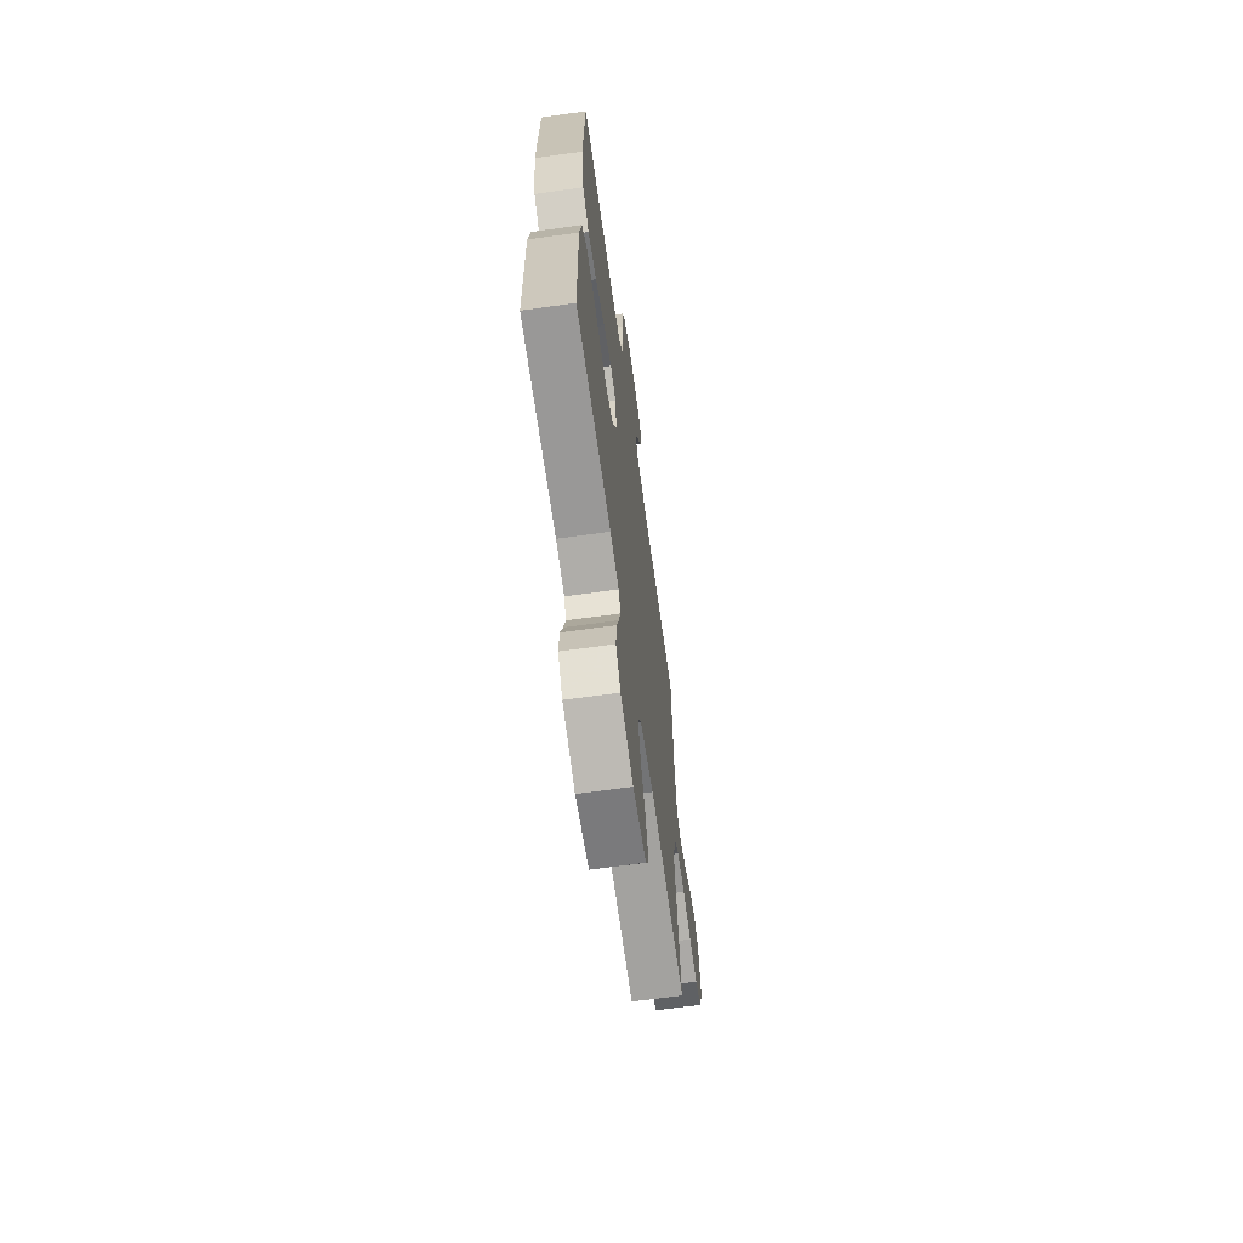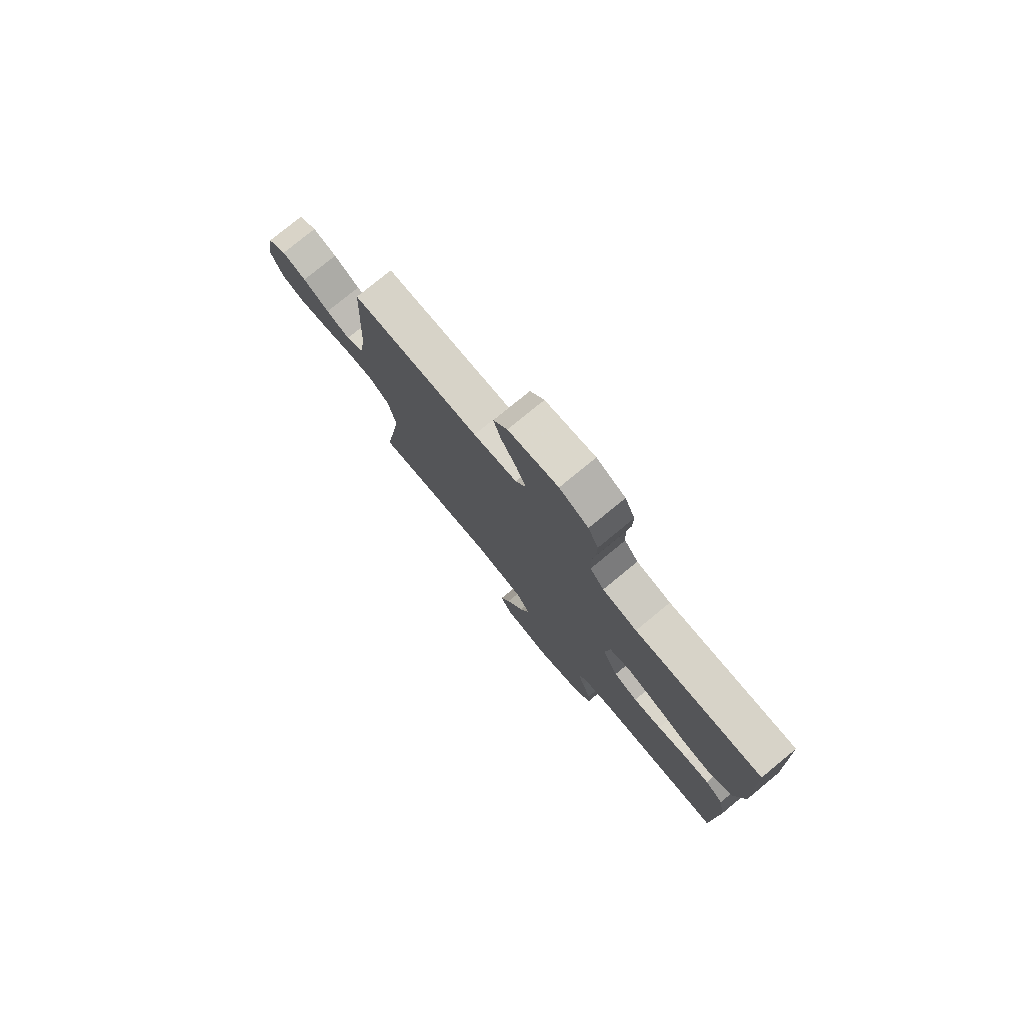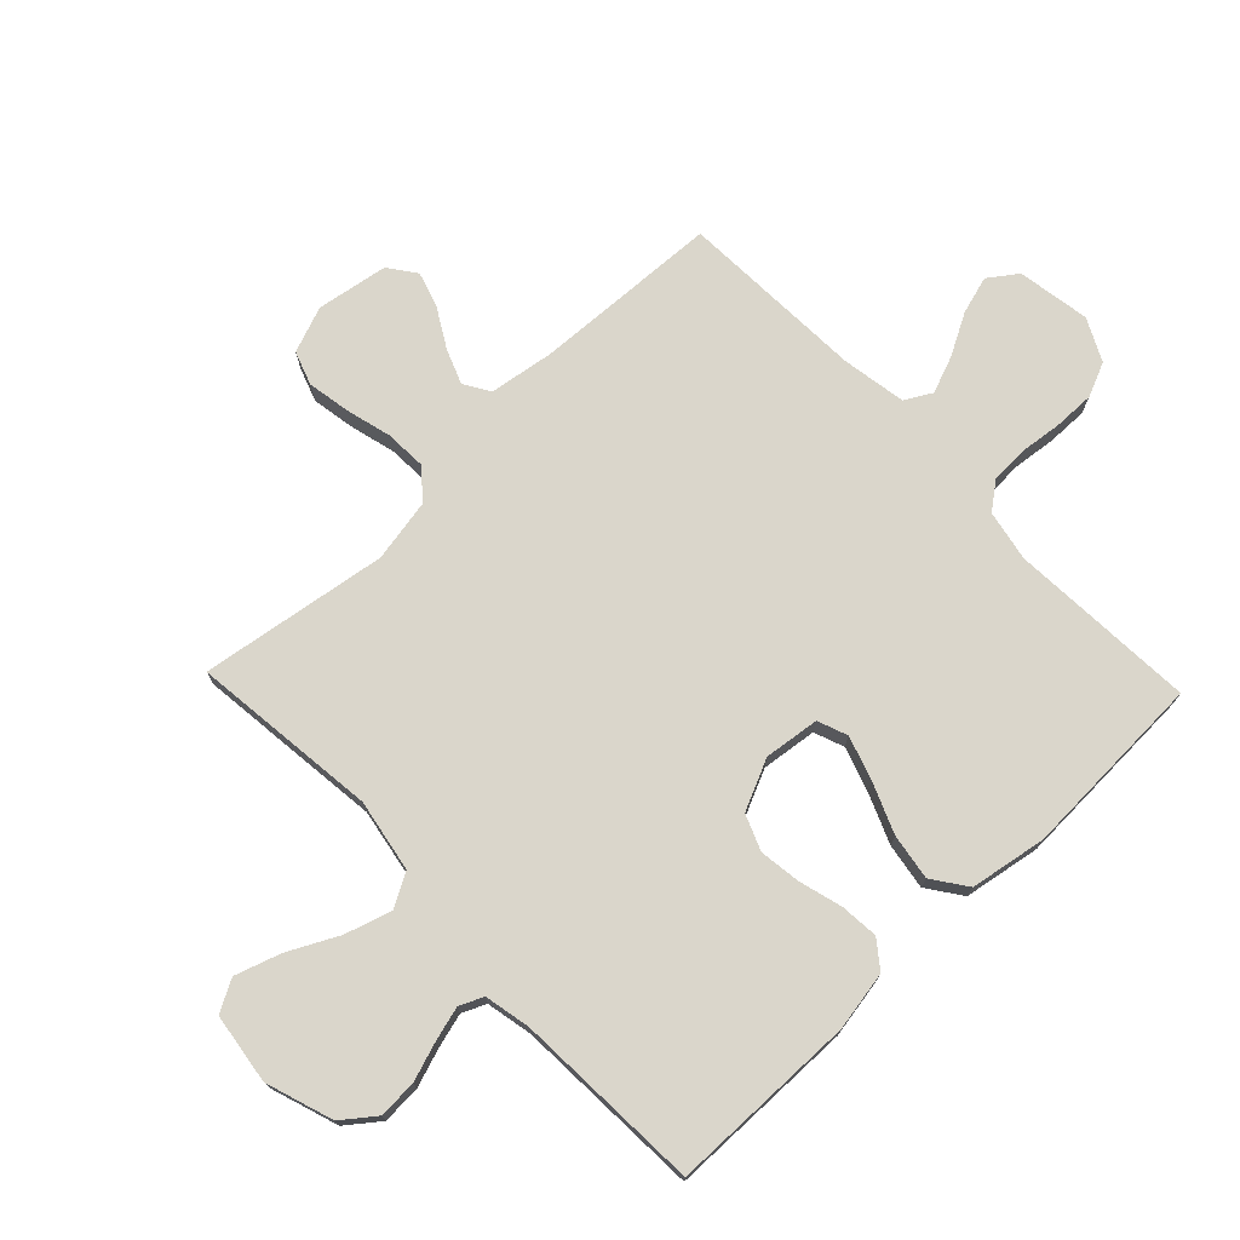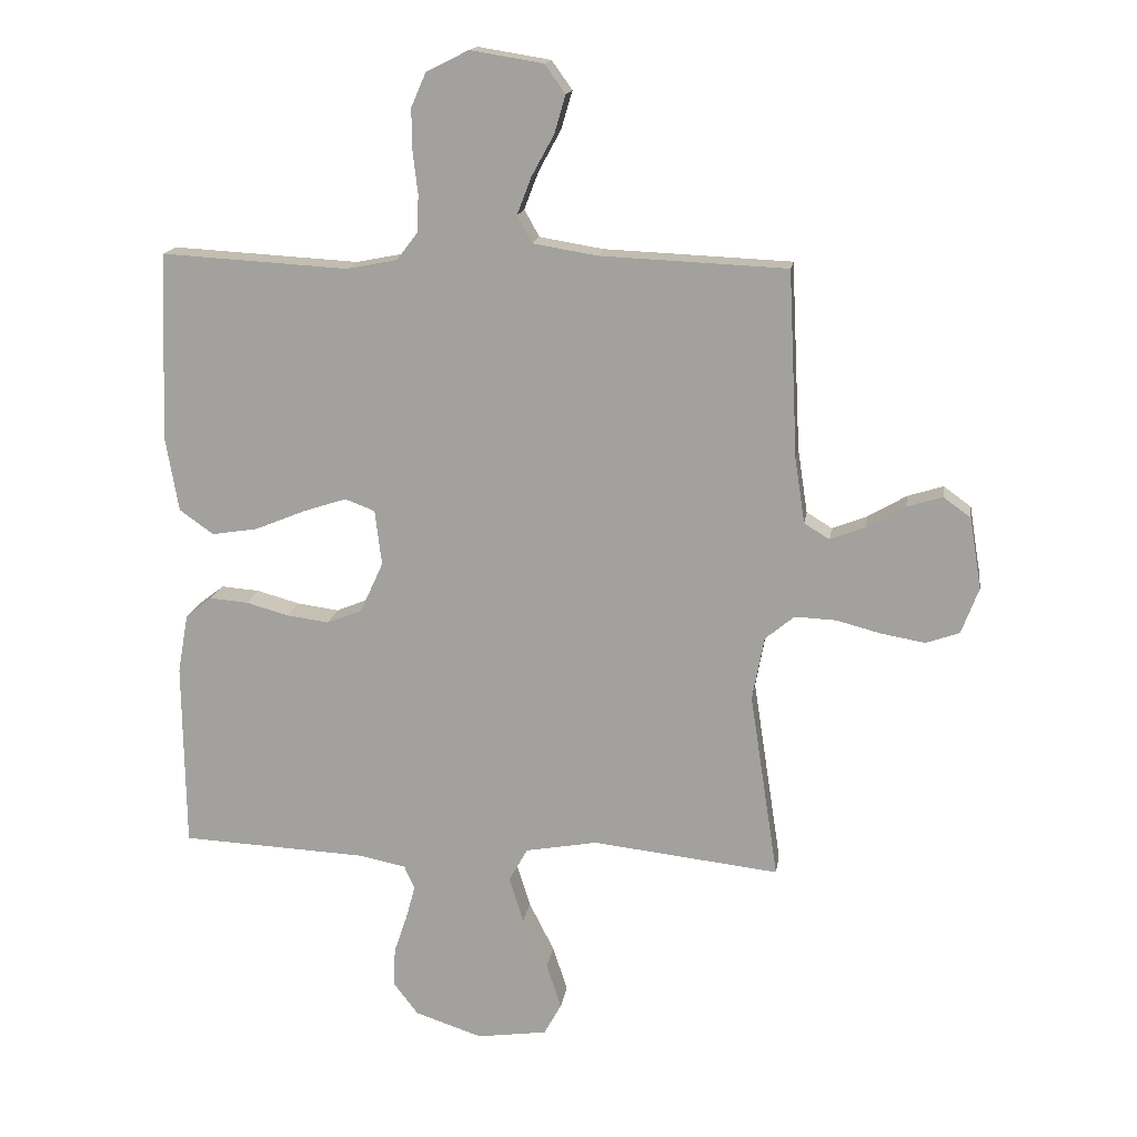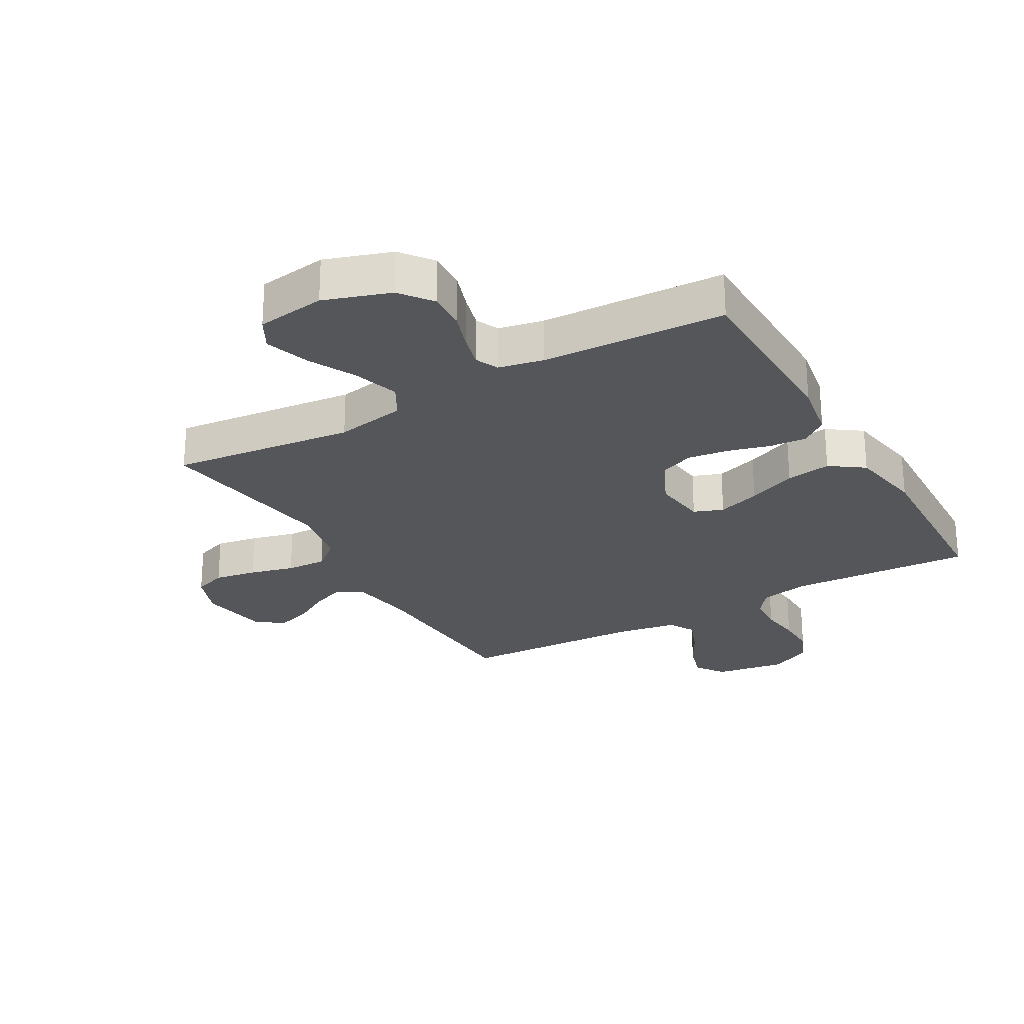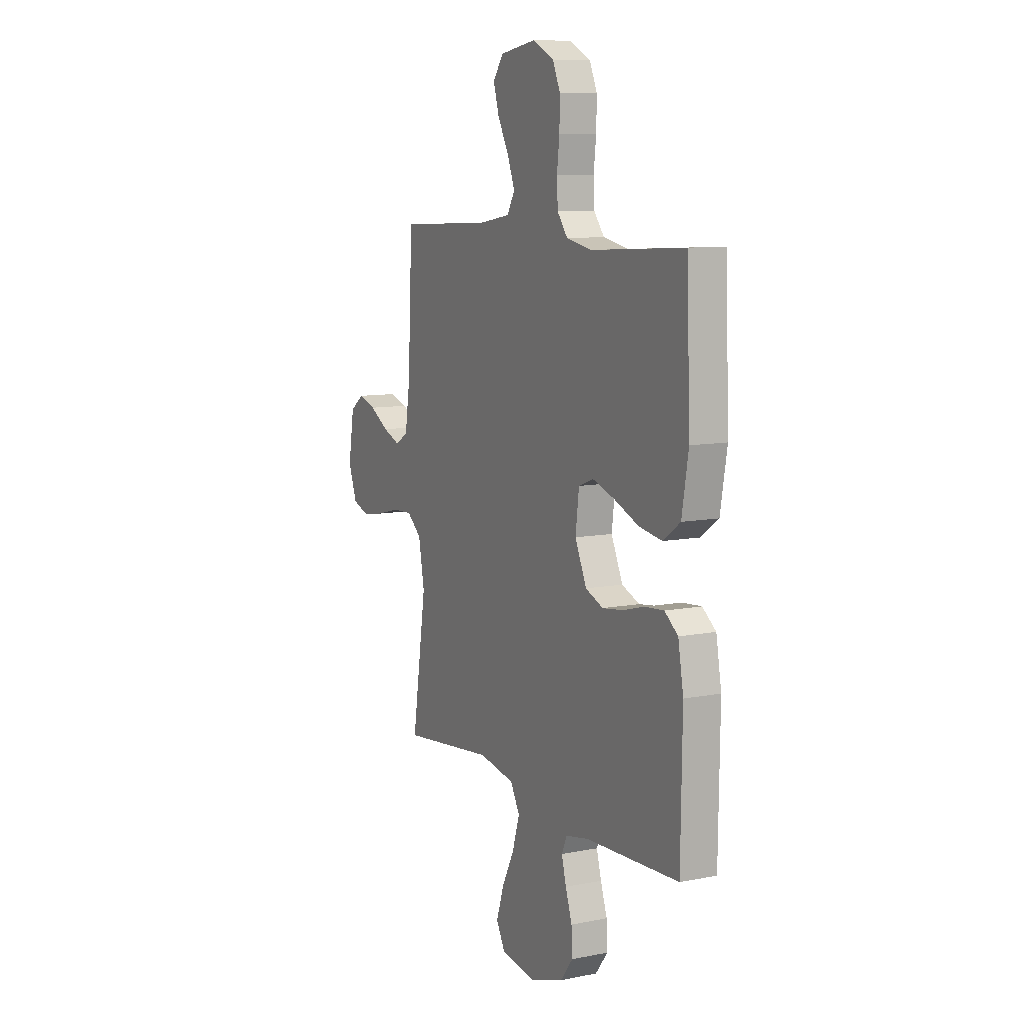
<metadata>
{"format":"obj","ext":"obj","renderer":"f3d","projection":"perspective","resolution":1024,"background":"white","views":[{"elev":-66.1,"azim":-82.0,"up":"+Z"},{"elev":78.2,"azim":-129.4,"up":"+Z"},{"elev":73.8,"azim":-133.7,"up":"+Y"},{"elev":15.9,"azim":8.6,"up":"+Z"},{"elev":-25.5,"azim":-150.2,"up":"+Y"},{"elev":9.5,"azim":-117.2,"up":"+Z"}]}
</metadata>
<code>
v 0.5 0.07 -0.5
v 0.2 0.07 -0.466
v 0.084 0.07 -0.487
v 0.054 0.07 -0.541
v 0.077 0.07 -0.615
v 0.117 0.07 -0.694
v 0.141 0.07 -0.767
v 0.113 0.07 -0.818
v 0 0.07 -0.834
v -0.108 0.07 -0.798
v -0.148 0.07 -0.746
v -0.145 0.07 -0.684
v -0.124 0.07 -0.622
v -0.109 0.07 -0.567
v -0.126 0.07 -0.529
v -0.2 0.07 -0.514
v -0.5 0.07 -0.5
v -0.504 0.07 -0.2
v -0.487 0.07 -0.104
v -0.444 0.07 -0.071
v -0.383 0.07 -0.076
v -0.314 0.07 -0.095
v -0.247 0.07 -0.104
v -0.19 0.07 -0.081
v -0.153 0.07 0
v -0.164 0.07 0.089
v -0.212 0.07 0.107
v -0.282 0.07 0.084
v -0.362 0.07 0.051
v -0.436 0.07 0.039
v -0.491 0.07 0.078
v -0.512 0.07 0.2
v -0.5 0.07 0.5
v -0.2 0.07 0.483
v -0.119 0.07 0.499
v -0.086 0.07 0.542
v -0.083 0.07 0.602
v -0.091 0.07 0.67
v -0.092 0.07 0.736
v -0.068 0.07 0.791
v 0 0.07 0.825
v 0.117 0.07 0.806
v 0.15 0.07 0.76
v 0.132 0.07 0.699
v 0.096 0.07 0.633
v 0.073 0.07 0.573
v 0.097 0.07 0.53
v 0.2 0.07 0.513
v 0.5 0.07 0.5
v 0.515 0.07 0.2
v 0.531 0.07 0.096
v 0.572 0.07 0.071
v 0.628 0.07 0.093
v 0.69 0.07 0.129
v 0.747 0.07 0.147
v 0.791 0.07 0.115
v 0.81 0.07 0
v 0.782 0.07 -0.074
v 0.728 0.07 -0.093
v 0.659 0.07 -0.081
v 0.586 0.07 -0.062
v 0.52 0.07 -0.059
v 0.473 0.07 -0.098
v 0.454 0.07 -0.2
v 0.5 0 -0.5
v 0.2 0 -0.466
v 0.084 0 -0.487
v 0.054 0 -0.541
v 0.077 0 -0.615
v 0.117 0 -0.694
v 0.141 0 -0.767
v 0.113 0 -0.818
v 0 0 -0.834
v -0.108 0 -0.798
v -0.148 0 -0.746
v -0.145 0 -0.684
v -0.124 0 -0.622
v -0.109 0 -0.567
v -0.126 0 -0.529
v -0.2 0 -0.514
v -0.5 0 -0.5
v -0.504 0 -0.2
v -0.487 0 -0.104
v -0.444 0 -0.071
v -0.383 0 -0.076
v -0.314 0 -0.095
v -0.247 0 -0.104
v -0.19 0 -0.081
v -0.153 0 0
v -0.164 0 0.089
v -0.212 0 0.107
v -0.282 0 0.084
v -0.362 0 0.051
v -0.436 0 0.039
v -0.491 0 0.078
v -0.512 0 0.2
v -0.5 0 0.5
v -0.2 0 0.483
v -0.119 0 0.499
v -0.086 0 0.542
v -0.083 0 0.602
v -0.091 0 0.67
v -0.092 0 0.736
v -0.068 0 0.791
v 0 0 0.825
v 0.117 0 0.806
v 0.15 0 0.76
v 0.132 0 0.699
v 0.096 0 0.633
v 0.073 0 0.573
v 0.097 0 0.53
v 0.2 0 0.513
v 0.5 0 0.5
v 0.515 0 0.2
v 0.531 0 0.096
v 0.572 0 0.071
v 0.628 0 0.093
v 0.69 0 0.129
v 0.747 0 0.147
v 0.791 0 0.115
v 0.81 0 0
v 0.782 0 -0.074
v 0.728 0 -0.093
v 0.659 0 -0.081
v 0.586 0 -0.062
v 0.52 0 -0.059
v 0.473 0 -0.098
v 0.454 0 -0.2
f 58 59 60 61
f 56 57 58 61
f 56 61 62
f 53 54 55 56
f 52 53 56 62
f 51 52 62 63
f 48 49 50
f 47 48 50 51
f 42 43 44 45
f 42 45 46
f 41 42 46
f 40 41 46
f 37 38 39 40
f 36 37 40 46
f 35 36 46 47
f 31 32 33 34
f 28 29 30 31
f 27 28 31 34
f 26 27 34 35
f 19 20 21 22
f 19 22 23
f 16 17 18 19
f 15 16 19 23
f 14 15 23 24
f 10 11 12 13
f 10 13 14
f 9 10 14
f 5 6 7 8
f 4 5 8 9
f 64 1 2
f 63 64 2 3
f 47 51 63 3
f 25 26 35 47
f 4 9 14 24
f 24 25 47
f 3 4 24 47
f 125 124 123 122
f 125 122 121 120
f 126 125 120
f 120 119 118 117
f 126 120 117 116
f 127 126 116 115
f 114 113 112
f 115 114 112 111
f 109 108 107 106
f 110 109 106
f 110 106 105
f 110 105 104
f 104 103 102 101
f 110 104 101 100
f 111 110 100 99
f 98 97 96 95
f 95 94 93 92
f 98 95 92 91
f 99 98 91 90
f 86 85 84 83
f 87 86 83
f 83 82 81 80
f 87 83 80 79
f 88 87 79 78
f 77 76 75 74
f 78 77 74
f 78 74 73
f 72 71 70 69
f 73 72 69 68
f 66 65 128
f 67 66 128 127
f 67 127 115 111
f 111 99 90 89
f 88 78 73 68
f 111 89 88
f 111 88 68 67
f 1 65 66 2
f 2 66 67 3
f 3 67 68 4
f 4 68 69 5
f 5 69 70 6
f 6 70 71 7
f 7 71 72 8
f 8 72 73 9
f 9 73 74 10
f 10 74 75 11
f 11 75 76 12
f 12 76 77 13
f 13 77 78 14
f 14 78 79 15
f 15 79 80 16
f 16 80 81 17
f 17 81 82 18
f 18 82 83 19
f 19 83 84 20
f 20 84 85 21
f 21 85 86 22
f 22 86 87 23
f 23 87 88 24
f 24 88 89 25
f 25 89 90 26
f 26 90 91 27
f 27 91 92 28
f 28 92 93 29
f 29 93 94 30
f 30 94 95 31
f 31 95 96 32
f 32 96 97 33
f 33 97 98 34
f 34 98 99 35
f 35 99 100 36
f 36 100 101 37
f 37 101 102 38
f 38 102 103 39
f 39 103 104 40
f 40 104 105 41
f 41 105 106 42
f 42 106 107 43
f 43 107 108 44
f 44 108 109 45
f 45 109 110 46
f 46 110 111 47
f 47 111 112 48
f 48 112 113 49
f 49 113 114 50
f 50 114 115 51
f 51 115 116 52
f 52 116 117 53
f 53 117 118 54
f 54 118 119 55
f 55 119 120 56
f 56 120 121 57
f 57 121 122 58
f 58 122 123 59
f 59 123 124 60
f 60 124 125 61
f 61 125 126 62
f 62 126 127 63
f 63 127 128 64
f 64 128 65 1

</code>
